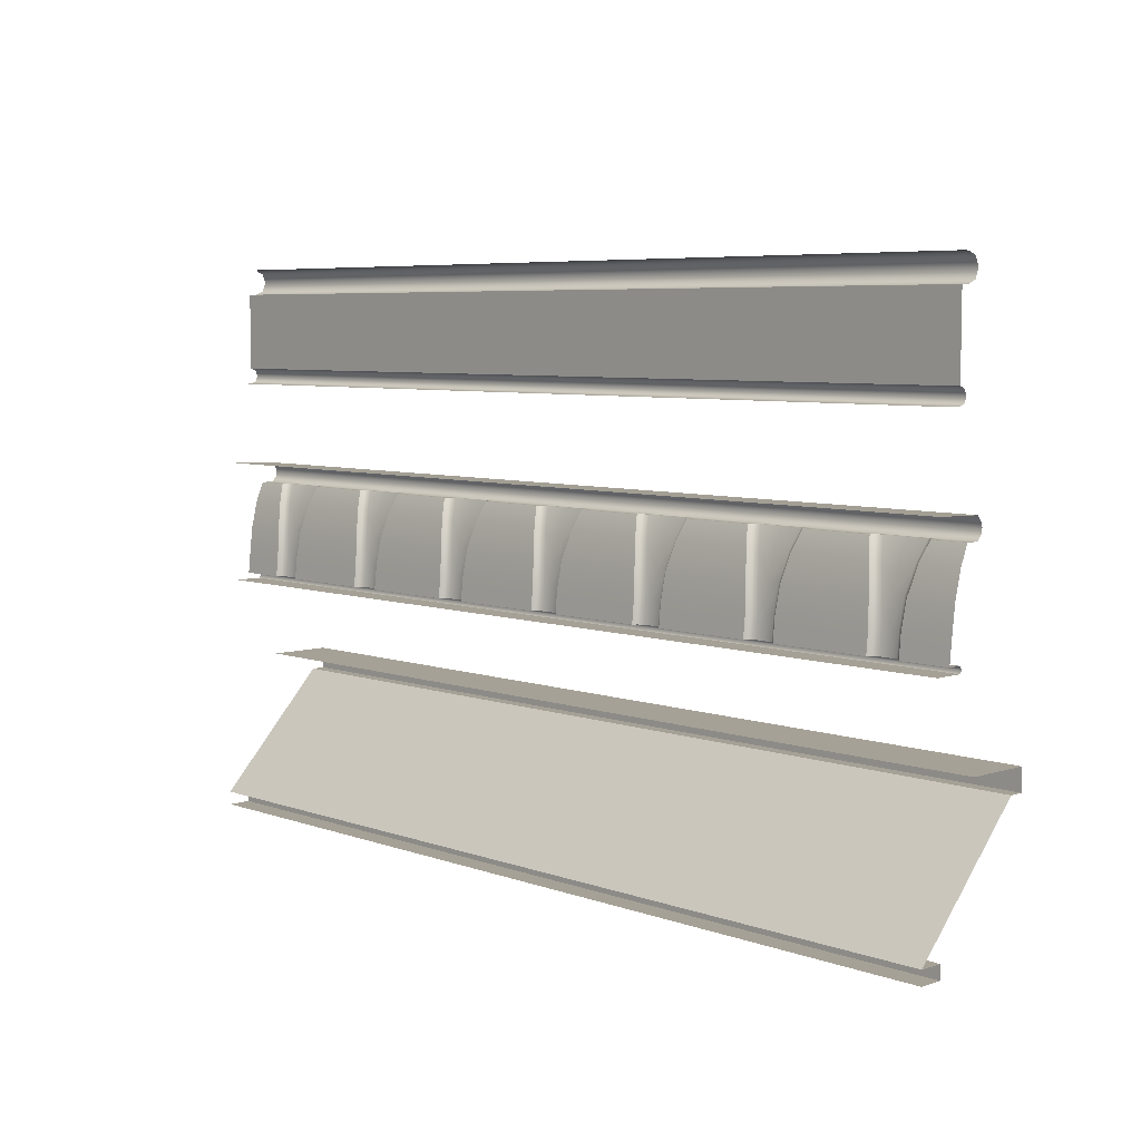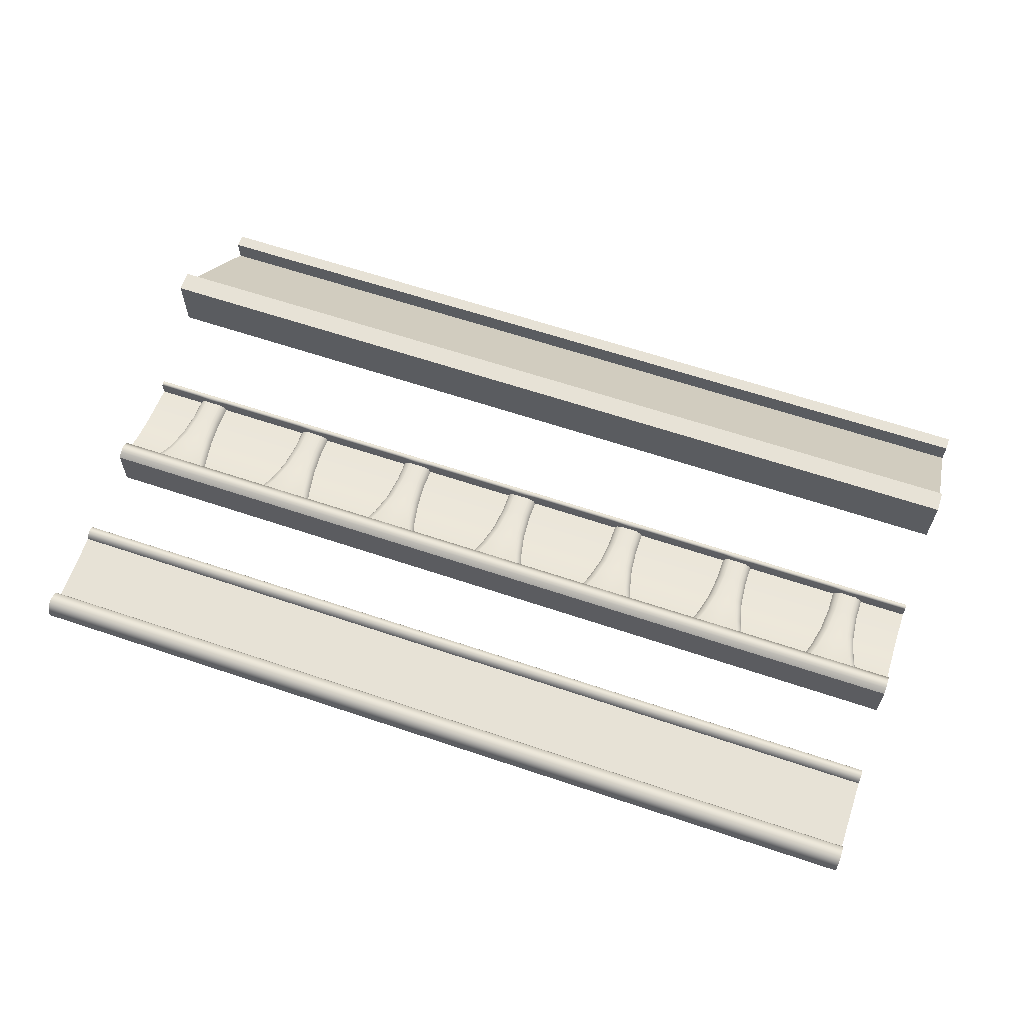
<metadata>
{"format":"obj","ext":"obj","renderer":"f3d","projection":"perspective","resolution":1024,"background":"white","views":[{"elev":6.2,"azim":-133.3,"up":"+Y"},{"elev":63.1,"azim":-161.2,"up":"+Z"}]}
</metadata>
<code>
g default
v 0 65.45 54.4
v 0 6.588 0
v 0 6.588 11.46
v 0 0 11.46
v 0 65.45 61.18
v 0 76.01 61.18
v -450 65.45 54.4
v -450 6.588 0
v -450 6.588 11.46
v -450 0 11.46
v -450 65.45 61.18
v -450 76.01 61.18
v -450 0 0
v 0 0 0
v -450 76.01 30.24
v 0 76.01 30.24
v -32.31 177 6.494
v -32.31 176.4 29.47
v -32.31 166.3 29.47
v -32.31 166.3 26.81
v -32.31 119.9 17.23
v -32.31 156.9 22.98
v -32.31 144 19.88
v -32.31 131 18.34
v -32.31 119.9 20.24
v -32.31 116.7 20.24
v -32.31 171.3 32.37
v -32.31 168.8 31.64
v -32.31 173.9 31.64
v -32.31 118.3 21.15
v -0.1792 177 6.494
v -0.1792 176.4 29.47
v -0.1792 166.3 29.47
v -17.45 166.3 29.47
v -17.45 176.4 29.47
v -24.28 119.9 13.74
v -17.45 166.4 23.31
v -0.1792 166.4 23.31
v -0.1792 119.9 13.74
v -20.29 156.9 19.49
v -0.1792 156.9 19.49
v -23.01 144.1 16.39
v -0.1792 144.1 16.39
v -24.28 131.1 14.84
v -0.1792 131.1 14.84
v -0.1792 119.9 20.24
v -0.1792 116.7 20.24
v -0.1792 171.3 32.37
v -17.45 171.3 32.37
v -0.1792 168.8 31.64
v -17.45 168.8 31.64
v -17.45 173.9 31.64
v -0.1792 173.9 31.64
v -28.04 119.9 17.23
v -25.41 119.9 15.91
v -28.03 131.1 18.36
v -25.41 131 17.03
v -21.23 166.3 26.81
v -18.58 166.4 25.55
v -23.94 157.4 23.08
v -21.41 156.9 21.72
v -26.74 144.3 19.93
v -24.14 144.1 18.6
v -0.1792 118.3 21.15
v -32.31 116.7 6.494
v -0.1792 116.7 6.494
v -23.73 119.9 20.24
v -23.73 118.3 21.15
v -23.73 116.7 20.24
v -47.17 166.3 29.47
v -47.17 176.4 29.47
v -40.34 119.9 13.74
v -47.17 166.4 23.31
v -44.33 156.9 19.49
v -41.61 144.1 16.39
v -40.34 131.1 14.84
v -47.17 171.3 32.37
v -47.17 168.8 31.64
v -47.17 173.9 31.64
v -36.57 119.9 17.23
v -39.21 119.9 15.91
v -36.58 131.1 18.36
v -39.21 131 17.03
v -43.38 166.3 26.81
v -46.03 166.4 25.55
v -40.68 157.4 23.08
v -43.21 156.9 21.72
v -37.88 144.3 19.93
v -40.48 144.1 18.6
v -40.89 119.9 20.24
v -40.89 118.3 21.15
v -40.89 116.7 20.24
v -96.57 177 6.494
v -96.57 176.4 29.47
v -96.57 166.3 29.47
v -96.57 166.3 26.81
v -96.57 119.9 17.23
v -96.57 156.9 22.98
v -96.57 144 19.88
v -96.57 131 18.34
v -96.57 119.9 20.24
v -96.57 116.7 20.24
v -96.57 171.3 32.37
v -96.57 168.8 31.64
v -96.57 173.9 31.64
v -96.57 118.3 21.15
v -81.71 166.3 29.47
v -81.71 176.4 29.47
v -88.54 119.9 13.74
v -81.71 166.4 23.31
v -84.55 156.9 19.49
v -87.27 144.1 16.39
v -88.54 131.1 14.84
v -81.71 171.3 32.37
v -81.71 168.8 31.64
v -81.71 173.9 31.64
v -92.31 119.9 17.23
v -89.67 119.9 15.91
v -92.29 131.1 18.36
v -89.67 131 17.03
v -85.49 166.3 26.81
v -82.84 166.4 25.55
v -88.2 157.4 23.08
v -85.67 156.9 21.72
v -91 144.3 19.93
v -88.4 144.1 18.6
v -96.57 116.7 6.494
v -87.99 119.9 20.24
v -87.99 118.3 21.15
v -87.99 116.7 20.24
v -111.4 166.3 29.47
v -111.4 176.4 29.47
v -104.6 119.9 13.74
v -111.4 166.4 23.31
v -108.6 156.9 19.49
v -105.9 144.1 16.39
v -104.6 131.1 14.84
v -111.4 171.3 32.37
v -111.4 168.8 31.64
v -111.4 173.9 31.64
v -100.8 119.9 17.23
v -103.5 119.9 15.91
v -100.8 131.1 18.36
v -103.5 131 17.03
v -107.6 166.3 26.81
v -110.3 166.4 25.55
v -104.9 157.4 23.08
v -107.5 156.9 21.72
v -102.1 144.3 19.93
v -104.7 144.1 18.6
v -105.1 119.9 20.24
v -105.1 118.3 21.15
v -105.1 116.7 20.24
v -160.8 177 6.494
v -160.8 176.4 29.47
v -160.8 166.3 29.47
v -160.8 166.3 26.81
v -160.8 119.9 17.23
v -160.8 156.9 22.98
v -160.8 144 19.88
v -160.8 131 18.34
v -160.8 119.9 20.24
v -160.8 116.7 20.24
v -160.8 171.3 32.37
v -160.8 168.8 31.64
v -160.8 173.9 31.64
v -160.8 118.3 21.15
v -146 166.3 29.47
v -146 176.4 29.47
v -152.8 119.9 13.74
v -146 166.4 23.31
v -148.8 156.9 19.49
v -151.5 144.1 16.39
v -152.8 131.1 14.84
v -146 171.3 32.37
v -146 168.8 31.64
v -146 173.9 31.64
v -156.6 119.9 17.23
v -153.9 119.9 15.91
v -156.6 131.1 18.36
v -153.9 131 17.03
v -149.8 166.3 26.81
v -147.1 166.4 25.55
v -152.5 157.4 23.08
v -149.9 156.9 21.72
v -155.3 144.3 19.93
v -152.7 144.1 18.6
v -160.8 116.7 6.494
v -152.2 119.9 20.24
v -152.2 118.3 21.15
v -152.2 116.7 20.24
v -175.7 166.3 29.47
v -175.7 176.4 29.47
v -168.9 119.9 13.74
v -175.7 166.4 23.31
v -172.9 156.9 19.49
v -170.1 144.1 16.39
v -168.9 131.1 14.84
v -175.7 171.3 32.37
v -175.7 168.8 31.64
v -175.7 173.9 31.64
v -165.1 119.9 17.23
v -167.7 119.9 15.91
v -165.1 131.1 18.36
v -167.7 131 17.03
v -171.9 166.3 26.81
v -174.6 166.4 25.55
v -169.2 157.4 23.08
v -171.7 156.9 21.72
v -166.4 144.3 19.93
v -169 144.1 18.6
v -169.4 119.9 20.24
v -169.4 118.3 21.15
v -169.4 116.7 20.24
v -225.1 177 6.494
v -225.1 176.4 29.47
v -225.1 166.3 29.47
v -225.1 166.3 26.81
v -225.1 119.9 17.23
v -225.1 156.9 22.98
v -225.1 144 19.88
v -225.1 131 18.34
v -225.1 119.9 20.24
v -225.1 116.7 20.24
v -225.1 171.3 32.37
v -225.1 168.8 31.64
v -225.1 173.9 31.64
v -225.1 118.3 21.15
v -210.2 166.3 29.47
v -210.2 176.4 29.47
v -217.1 119.9 13.74
v -210.2 166.4 23.31
v -213.1 156.9 19.49
v -215.8 144.1 16.39
v -217.1 131.1 14.84
v -210.2 171.3 32.37
v -210.2 168.8 31.64
v -210.2 173.9 31.64
v -220.8 119.9 17.23
v -218.2 119.9 15.91
v -220.8 131.1 18.36
v -218.2 131 17.03
v -214 166.3 26.81
v -211.4 166.4 25.55
v -216.7 157.4 23.08
v -214.2 156.9 21.72
v -219.5 144.3 19.93
v -216.9 144.1 18.6
v -225.1 116.7 6.494
v -216.5 119.9 20.24
v -216.5 118.3 21.15
v -216.5 116.7 20.24
v -239.9 166.3 29.47
v -239.9 176.4 29.47
v -233.1 119.9 13.74
v -239.9 166.4 23.31
v -237.1 156.9 19.49
v -234.4 144.1 16.39
v -233.1 131.1 14.84
v -239.9 171.3 32.37
v -239.9 168.8 31.64
v -239.9 173.9 31.64
v -229.4 119.9 17.23
v -232 119.9 15.91
v -229.4 131.1 18.36
v -232 131 17.03
v -236.2 166.3 26.81
v -238.8 166.4 25.55
v -233.5 157.4 23.08
v -236 156.9 21.72
v -230.7 144.3 19.93
v -233.3 144.1 18.6
v -233.7 119.9 20.24
v -233.7 118.3 21.15
v -233.7 116.7 20.24
v -289.3 177 6.494
v -289.3 176.4 29.47
v -289.3 166.3 29.47
v -289.3 166.3 26.81
v -289.3 119.9 17.23
v -289.3 156.9 22.98
v -289.3 144 19.88
v -289.3 131 18.34
v -289.3 119.9 20.24
v -289.3 116.7 20.24
v -289.3 171.3 32.37
v -289.3 168.8 31.64
v -289.3 173.9 31.64
v -289.3 118.3 21.15
v -274.5 166.3 29.47
v -274.5 176.4 29.47
v -281.3 119.9 13.74
v -274.5 166.4 23.31
v -277.3 156.9 19.49
v -280.1 144.1 16.39
v -281.3 131.1 14.84
v -274.5 171.3 32.37
v -274.5 168.8 31.64
v -274.5 173.9 31.64
v -285.1 119.9 17.23
v -282.4 119.9 15.91
v -285.1 131.1 18.36
v -282.4 131 17.03
v -278.3 166.3 26.81
v -275.6 166.4 25.55
v -281 157.4 23.08
v -278.5 156.9 21.72
v -283.8 144.3 19.93
v -281.2 144.1 18.6
v -289.3 116.7 6.494
v -280.8 119.9 20.24
v -280.8 118.3 21.15
v -280.8 116.7 20.24
v -304.2 166.3 29.47
v -304.2 176.4 29.47
v -297.4 119.9 13.74
v -304.2 166.4 23.31
v -301.4 156.9 19.49
v -298.6 144.1 16.39
v -297.4 131.1 14.84
v -304.2 171.3 32.37
v -304.2 168.8 31.64
v -304.2 173.9 31.64
v -293.6 119.9 17.23
v -296.2 119.9 15.91
v -293.6 131.1 18.36
v -296.2 131 17.03
v -300.4 166.3 26.81
v -303.1 166.4 25.55
v -297.7 157.4 23.08
v -300.2 156.9 21.72
v -294.9 144.3 19.93
v -297.5 144.1 18.6
v -297.9 119.9 20.24
v -297.9 118.3 21.15
v -297.9 116.7 20.24
v -353.6 177 6.494
v -353.6 176.4 29.47
v -353.6 166.3 29.47
v -353.6 166.3 26.81
v -353.6 119.9 17.23
v -353.6 156.9 22.98
v -353.6 144 19.88
v -353.6 131 18.34
v -353.6 119.9 20.24
v -353.6 116.7 20.24
v -353.6 171.3 32.37
v -353.6 168.8 31.64
v -353.6 173.9 31.64
v -353.6 118.3 21.15
v -338.8 166.3 29.47
v -338.8 176.4 29.47
v -345.6 119.9 13.74
v -338.8 166.4 23.31
v -341.6 156.9 19.49
v -344.3 144.1 16.39
v -345.6 131.1 14.84
v -338.8 171.3 32.37
v -338.8 168.8 31.64
v -338.8 173.9 31.64
v -349.3 119.9 17.23
v -346.7 119.9 15.91
v -349.3 131.1 18.36
v -346.7 131 17.03
v -342.5 166.3 26.81
v -339.9 166.4 25.55
v -345.2 157.4 23.08
v -342.7 156.9 21.72
v -348 144.3 19.93
v -345.4 144.1 18.6
v -353.6 116.7 6.494
v -345 119.9 20.24
v -345 118.3 21.15
v -345 116.7 20.24
v -368.5 166.3 29.47
v -368.5 176.4 29.47
v -361.6 119.9 13.74
v -368.5 166.4 23.31
v -365.6 156.9 19.49
v -362.9 144.1 16.39
v -361.6 131.1 14.84
v -368.5 171.3 32.37
v -368.5 168.8 31.64
v -368.5 173.9 31.64
v -357.9 119.9 17.23
v -360.5 119.9 15.91
v -357.9 131.1 18.36
v -360.5 131 17.03
v -364.7 166.3 26.81
v -367.3 166.4 25.55
v -362 157.4 23.08
v -364.5 156.9 21.72
v -359.2 144.3 19.93
v -361.8 144.1 18.6
v -362.2 119.9 20.24
v -362.2 118.3 21.15
v -362.2 116.7 20.24
v -417.9 177 6.494
v -417.9 176.4 29.47
v -417.9 166.3 29.47
v -417.9 166.3 26.81
v -417.9 119.9 17.23
v -417.9 156.9 22.98
v -417.9 144 19.88
v -417.9 131 18.34
v -417.9 119.9 20.24
v -417.9 116.7 20.24
v -417.9 171.3 32.37
v -417.9 168.8 31.64
v -417.9 173.9 31.64
v -417.9 118.3 21.15
v -403 166.3 29.47
v -403 176.4 29.47
v -409.8 119.9 13.74
v -403 166.4 23.31
v -405.8 156.9 19.49
v -408.6 144.1 16.39
v -409.8 131.1 14.84
v -403 171.3 32.37
v -403 168.8 31.64
v -403 173.9 31.64
v -413.6 119.9 17.23
v -411 119.9 15.91
v -413.6 131.1 18.36
v -411 131 17.03
v -406.8 166.3 26.81
v -404.1 166.4 25.55
v -409.5 157.4 23.08
v -407 156.9 21.72
v -412.3 144.3 19.93
v -409.7 144.1 18.6
v -417.9 116.7 6.494
v -409.3 119.9 20.24
v -409.3 118.3 21.15
v -409.3 116.7 20.24
v -450 177 6.494
v -450 176.4 29.47
v -450 166.3 29.47
v -432.7 166.3 29.47
v -432.7 176.4 29.47
v -425.9 119.9 13.74
v -432.7 166.4 23.31
v -450 166.4 23.31
v -450 119.9 13.74
v -429.9 156.9 19.49
v -450 156.9 19.49
v -427.2 144.1 16.39
v -450 144.1 16.39
v -425.9 131.1 14.84
v -450 131.1 14.84
v -450 119.9 20.24
v -450 116.7 20.24
v -450 171.3 32.37
v -432.7 171.3 32.37
v -450 168.8 31.64
v -432.7 168.8 31.64
v -432.7 173.9 31.64
v -450 173.9 31.64
v -422.1 119.9 17.23
v -424.8 119.9 15.91
v -422.1 131.1 18.36
v -424.8 131 17.03
v -428.9 166.3 26.81
v -431.6 166.4 25.55
v -426.2 157.4 23.08
v -428.8 156.9 21.72
v -423.4 144.3 19.93
v -426 144.1 18.6
v -450 118.3 21.15
v -450 116.7 6.494
v -426.4 119.9 20.24
v -426.4 118.3 21.15
v -426.4 116.7 20.24
v 0.000244 275.1 17.16
v 0.000244 217.5 17.16
v -450 217.5 17.16
v -450 275.1 17.16
v 0.000244 225.1 17.16
v -450 225.1 17.16
v 0.000244 221.3 20.99
v 0.000244 218.6 19.87
v -450 218.6 19.87
v -450 221.3 20.99
v 0.000244 224 19.87
v -450 224 19.87
v 0.000244 262.6 17.16
v -450 262.6 17.16
v 0.000244 268.9 26.99
v 0.000244 264.5 25.17
v 0.000244 262.6 20.78
v -450 262.6 20.78
v -450 264.5 25.17
v -450 268.9 26.99
v 0.000244 275.1 20.78
v 0.000244 273.3 25.17
v -450 273.3 25.17
v -450 275.1 20.78
v -450 217.5 11.46
v 0.000244 217.5 11.46
g Trim_Groups
f 1 7 8 2
f 8 9 3 2
f 9 10 4 3
f 1 5 11 7
f 5 6 12 11
f 10 13 14 4
f 6 16 15 12
f 36 39 45 44
f 32 31 17 35
f 52 49 48 53
f 18 35 17
f 29 27 49 52
f 20 58 34 19
f 41 38 37 40
f 41 40 42 43
f 45 43 42 44
f 64 46 67 68
f 49 51 50 48
f 27 28 51 49
f 51 34 33 50
f 28 19 34 51
f 35 18 29 52
f 32 35 52 53
f 36 67 46 39
f 34 59 37
f 55 57 56 54
f 57 63 62 56
f 58 60 61 59
f 60 62 63 61
f 44 57 55 36
f 56 24 21 54
f 58 20 22 60
f 37 59 61 40
f 23 62 60 22
f 63 42 40 61
f 62 23 24 56
f 42 63 57 44
f 58 59 34
f 47 64 68 69
f 47 69 65 66
f 34 37 38 33
f 68 67 25 30
f 69 68 30 26
f 65 69 26
f 54 67 55
f 55 67 36
f 54 21 25 67
f 71 17 93 108
f 18 17 71
f 29 79 77 27
f 20 19 70 84
f 91 90 128 129
f 27 77 78 28
f 28 78 70 19
f 71 79 29 18
f 90 72 109 128
f 70 73 85
f 81 80 82 83
f 83 82 88 89
f 84 85 87 86
f 86 87 89 88
f 76 72 81 83
f 82 80 21 24
f 84 86 22 20
f 73 74 87 85
f 23 22 86 88
f 89 87 74 75
f 88 82 24 23
f 75 76 83 89
f 84 70 85
f 92 91 129 130
f 127 65 92 130
f 73 70 107 110
f 91 30 25 90
f 92 26 30 91
f 65 26 92
f 80 81 90
f 81 72 90
f 80 90 25 21
f 76 113 109 72
f 79 116 114 77
f 94 108 93
f 105 103 114 116
f 96 121 107 95
f 73 110 111 74
f 74 111 112 75
f 75 112 113 76
f 77 114 115 78
f 103 104 115 114
f 78 115 107 70
f 104 95 107 115
f 108 94 105 116
f 71 108 116 79
f 107 122 110
f 118 120 119 117
f 120 126 125 119
f 121 123 124 122
f 123 125 126 124
f 113 120 118 109
f 119 100 97 117
f 121 96 98 123
f 110 122 124 111
f 99 125 123 98
f 126 112 111 124
f 125 99 100 119
f 112 126 120 113
f 121 122 107
f 129 128 101 106
f 130 129 106 102
f 127 130 102
f 117 128 118
f 118 128 109
f 117 97 101 128
f 132 93 154 169
f 94 93 132
f 105 140 138 103
f 96 95 131 145
f 152 151 189 190
f 103 138 139 104
f 104 139 131 95
f 132 140 105 94
f 151 133 170 189
f 131 134 146
f 142 141 143 144
f 144 143 149 150
f 145 146 148 147
f 147 148 150 149
f 137 133 142 144
f 143 141 97 100
f 145 147 98 96
f 134 135 148 146
f 99 98 147 149
f 150 148 135 136
f 149 143 100 99
f 136 137 144 150
f 145 131 146
f 153 152 190 191
f 188 127 153 191
f 134 131 168 171
f 152 106 101 151
f 153 102 106 152
f 127 102 153
f 141 142 151
f 142 133 151
f 141 151 101 97
f 137 174 170 133
f 140 177 175 138
f 155 169 154
f 166 164 175 177
f 157 182 168 156
f 134 171 172 135
f 135 172 173 136
f 136 173 174 137
f 138 175 176 139
f 164 165 176 175
f 139 176 168 131
f 165 156 168 176
f 169 155 166 177
f 132 169 177 140
f 168 183 171
f 179 181 180 178
f 181 187 186 180
f 182 184 185 183
f 184 186 187 185
f 174 181 179 170
f 180 161 158 178
f 182 157 159 184
f 171 183 185 172
f 160 186 184 159
f 187 173 172 185
f 186 160 161 180
f 173 187 181 174
f 182 183 168
f 190 189 162 167
f 191 190 167 163
f 188 191 163
f 178 189 179
f 179 189 170
f 178 158 162 189
f 193 154 215 230
f 155 154 193
f 166 201 199 164
f 157 156 192 206
f 213 212 250 251
f 164 199 200 165
f 165 200 192 156
f 193 201 166 155
f 212 194 231 250
f 192 195 207
f 203 202 204 205
f 205 204 210 211
f 206 207 209 208
f 208 209 211 210
f 198 194 203 205
f 204 202 158 161
f 206 208 159 157
f 195 196 209 207
f 160 159 208 210
f 211 209 196 197
f 210 204 161 160
f 197 198 205 211
f 206 192 207
f 214 213 251 252
f 249 188 214 252
f 195 192 229 232
f 213 167 162 212
f 214 163 167 213
f 188 163 214
f 202 203 212
f 203 194 212
f 202 212 162 158
f 198 235 231 194
f 201 238 236 199
f 216 230 215
f 227 225 236 238
f 218 243 229 217
f 195 232 233 196
f 196 233 234 197
f 197 234 235 198
f 199 236 237 200
f 225 226 237 236
f 200 237 229 192
f 226 217 229 237
f 230 216 227 238
f 193 230 238 201
f 229 244 232
f 240 242 241 239
f 242 248 247 241
f 243 245 246 244
f 245 247 248 246
f 235 242 240 231
f 241 222 219 239
f 243 218 220 245
f 232 244 246 233
f 221 247 245 220
f 248 234 233 246
f 247 221 222 241
f 234 248 242 235
f 243 244 229
f 251 250 223 228
f 252 251 228 224
f 249 252 224
f 239 250 240
f 240 250 231
f 239 219 223 250
f 254 215 276 291
f 216 215 254
f 227 262 260 225
f 218 217 253 267
f 274 273 311 312
f 225 260 261 226
f 226 261 253 217
f 254 262 227 216
f 273 255 292 311
f 253 256 268
f 264 263 265 266
f 266 265 271 272
f 267 268 270 269
f 269 270 272 271
f 259 255 264 266
f 265 263 219 222
f 267 269 220 218
f 256 257 270 268
f 221 220 269 271
f 272 270 257 258
f 271 265 222 221
f 258 259 266 272
f 267 253 268
f 275 274 312 313
f 310 249 275 313
f 256 253 290 293
f 274 228 223 273
f 275 224 228 274
f 249 224 275
f 263 264 273
f 264 255 273
f 263 273 223 219
f 259 296 292 255
f 262 299 297 260
f 277 291 276
f 288 286 297 299
f 279 304 290 278
f 256 293 294 257
f 257 294 295 258
f 258 295 296 259
f 260 297 298 261
f 286 287 298 297
f 261 298 290 253
f 287 278 290 298
f 291 277 288 299
f 254 291 299 262
f 290 305 293
f 301 303 302 300
f 303 309 308 302
f 304 306 307 305
f 306 308 309 307
f 296 303 301 292
f 302 283 280 300
f 304 279 281 306
f 293 305 307 294
f 282 308 306 281
f 309 295 294 307
f 308 282 283 302
f 295 309 303 296
f 304 305 290
f 312 311 284 289
f 313 312 289 285
f 310 313 285
f 300 311 301
f 301 311 292
f 300 280 284 311
f 315 276 337 352
f 277 276 315
f 288 323 321 286
f 279 278 314 328
f 335 334 372 373
f 286 321 322 287
f 287 322 314 278
f 315 323 288 277
f 334 316 353 372
f 314 317 329
f 325 324 326 327
f 327 326 332 333
f 328 329 331 330
f 330 331 333 332
f 320 316 325 327
f 326 324 280 283
f 328 330 281 279
f 317 318 331 329
f 282 281 330 332
f 333 331 318 319
f 332 326 283 282
f 319 320 327 333
f 328 314 329
f 336 335 373 374
f 371 310 336 374
f 317 314 351 354
f 335 289 284 334
f 336 285 289 335
f 310 285 336
f 324 325 334
f 325 316 334
f 324 334 284 280
f 320 357 353 316
f 323 360 358 321
f 338 352 337
f 349 347 358 360
f 340 365 351 339
f 317 354 355 318
f 318 355 356 319
f 319 356 357 320
f 321 358 359 322
f 347 348 359 358
f 322 359 351 314
f 348 339 351 359
f 352 338 349 360
f 315 352 360 323
f 351 366 354
f 362 364 363 361
f 364 370 369 363
f 365 367 368 366
f 367 369 370 368
f 357 364 362 353
f 363 344 341 361
f 365 340 342 367
f 354 366 368 355
f 343 369 367 342
f 370 356 355 368
f 369 343 344 363
f 356 370 364 357
f 365 366 351
f 373 372 345 350
f 374 373 350 346
f 371 374 346
f 361 372 362
f 362 372 353
f 361 341 345 372
f 376 337 398 413
f 338 337 376
f 349 384 382 347
f 340 339 375 389
f 396 395 433 434
f 347 382 383 348
f 348 383 375 339
f 376 384 349 338
f 395 377 414 433
f 375 378 390
f 386 385 387 388
f 388 387 393 394
f 389 390 392 391
f 391 392 394 393
f 381 377 386 388
f 387 385 341 344
f 389 391 342 340
f 378 379 392 390
f 343 342 391 393
f 394 392 379 380
f 393 387 344 343
f 380 381 388 394
f 389 375 390
f 397 396 434 435
f 432 371 397 435
f 378 375 412 415
f 396 350 345 395
f 397 346 350 396
f 371 346 397
f 385 386 395
f 386 377 395
f 385 395 345 341
f 381 418 414 377
f 384 421 419 382
f 399 413 398
f 410 408 419 421
f 401 426 412 400
f 378 415 416 379
f 379 416 417 380
f 380 417 418 381
f 382 419 420 383
f 408 409 420 419
f 383 420 412 375
f 409 400 412 420
f 413 399 410 421
f 376 413 421 384
f 412 427 415
f 423 425 424 422
f 425 431 430 424
f 426 428 429 427
f 428 430 431 429
f 418 425 423 414
f 424 405 402 422
f 426 401 403 428
f 415 427 429 416
f 404 430 428 403
f 431 417 416 429
f 430 404 405 424
f 417 431 425 418
f 426 427 412
f 434 433 406 411
f 435 434 411 407
f 432 435 407
f 422 433 423
f 423 433 414
f 422 402 406 433
f 441 449 450 444
f 437 440 398 436
f 457 458 453 454
f 399 398 440
f 410 457 454 408
f 401 400 439 463
f 446 445 442 443
f 446 448 447 445
f 450 449 447 448
f 469 472 471 451
f 454 453 455 456
f 408 454 456 409
f 456 455 438 439
f 409 456 439 400
f 440 457 410 399
f 437 458 457 440
f 441 444 451 471
f 439 442 464
f 460 459 461 462
f 462 461 467 468
f 463 464 466 465
f 465 466 468 467
f 449 441 460 462
f 461 459 402 405
f 463 465 403 401
f 442 445 466 464
f 404 403 465 467
f 468 466 445 447
f 467 461 405 404
f 447 449 462 468
f 463 439 464
f 452 473 472 469
f 452 470 432 473
f 439 438 443 442
f 472 411 406 471
f 473 407 411 472
f 432 407 473
f 459 460 471
f 460 441 471
f 459 471 406 402
f 476 498 499 475
f 479 478 486 487
f 475 481 482 476
f 481 480 483 482
f 480 484 485 483
f 484 478 479 485
f 487 486 490 491
f 474 477 497 494
f 490 489 492 491
f 489 488 493 492
f 488 495 496 493
f 495 494 497 496

</code>
